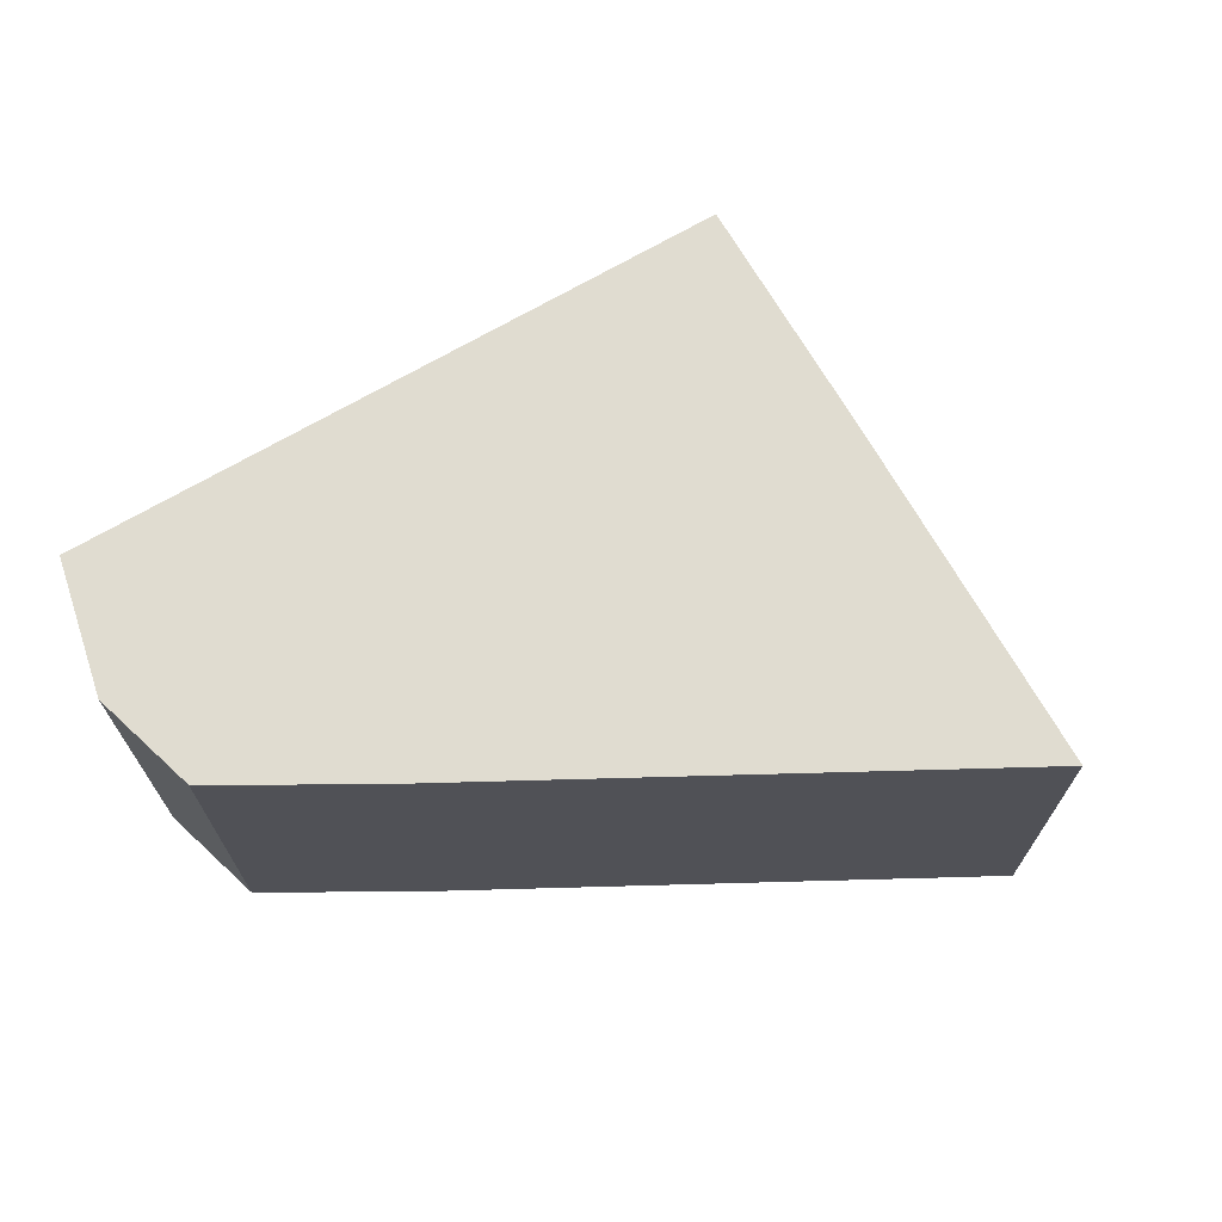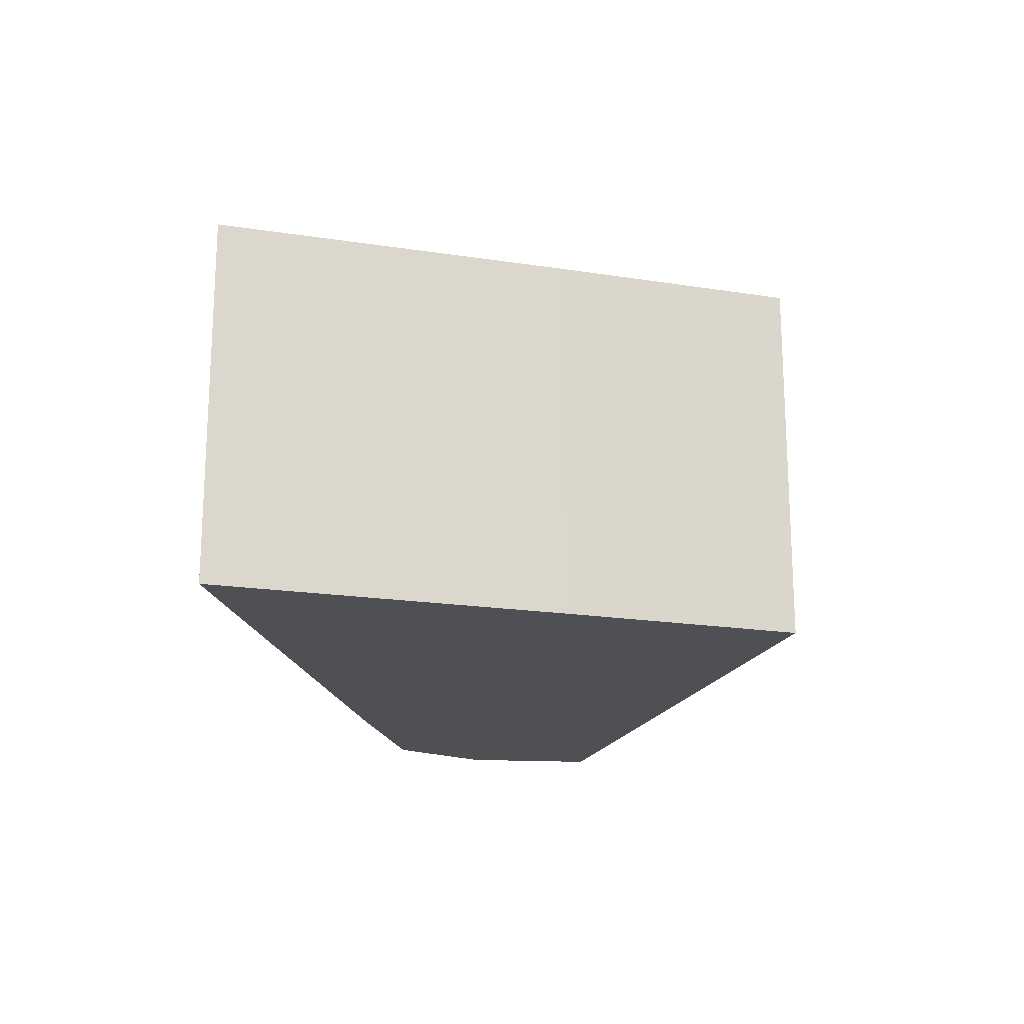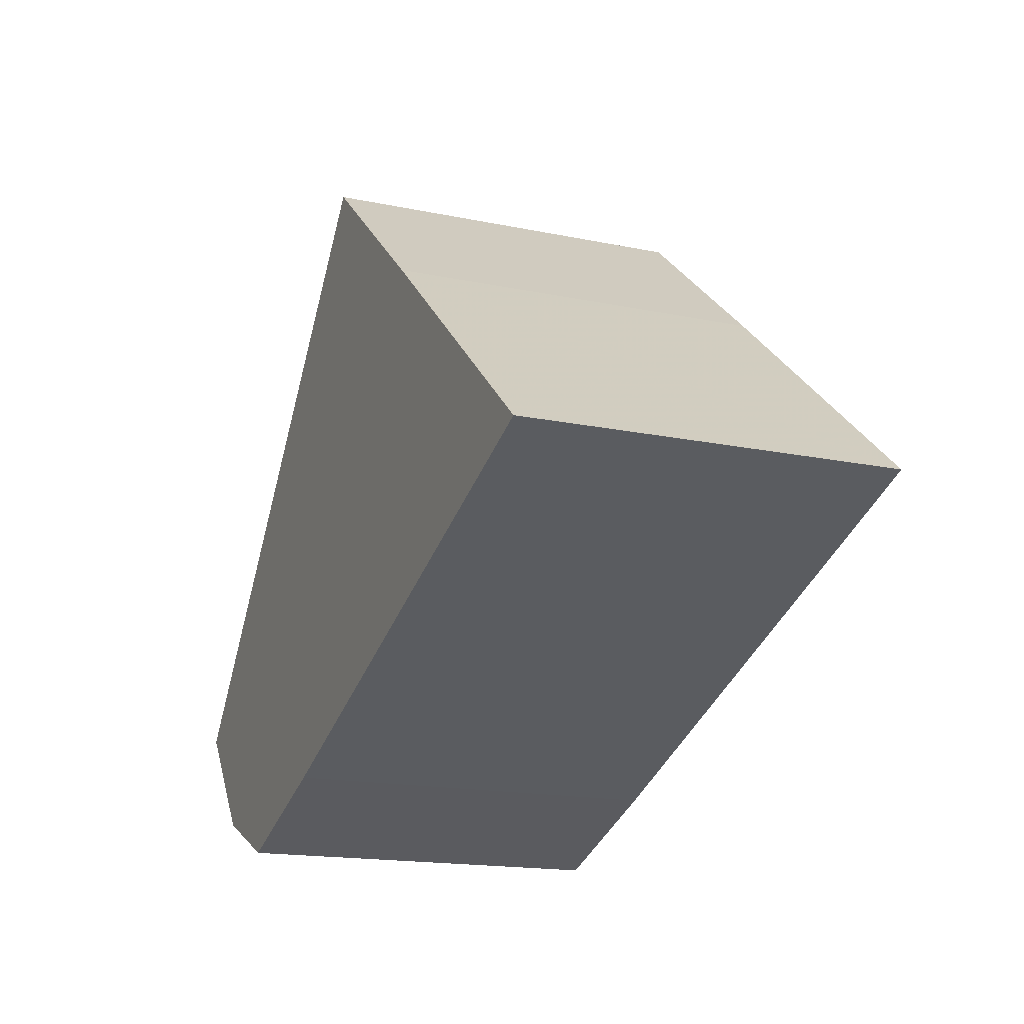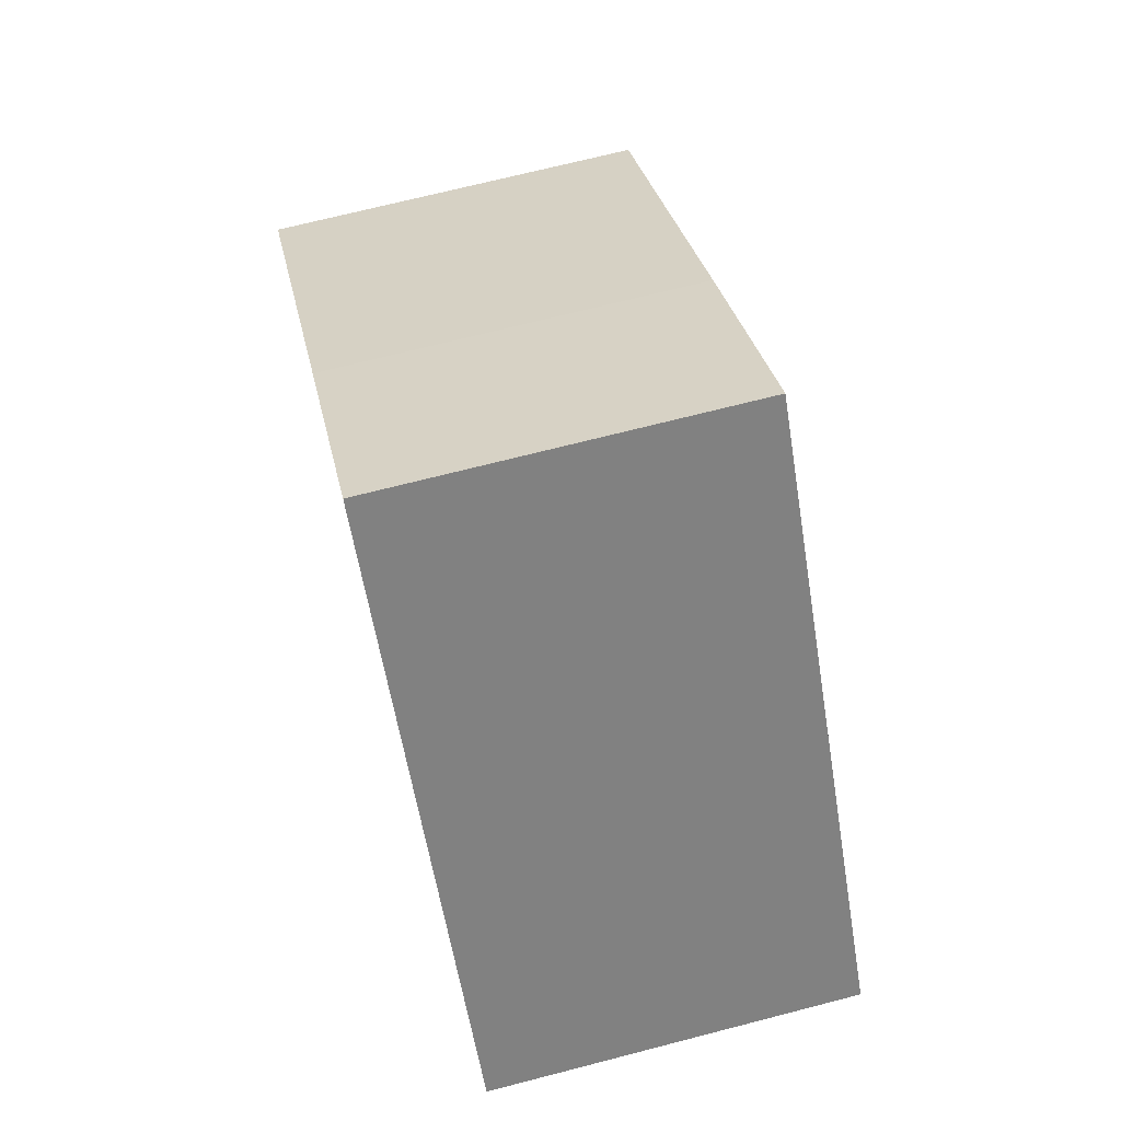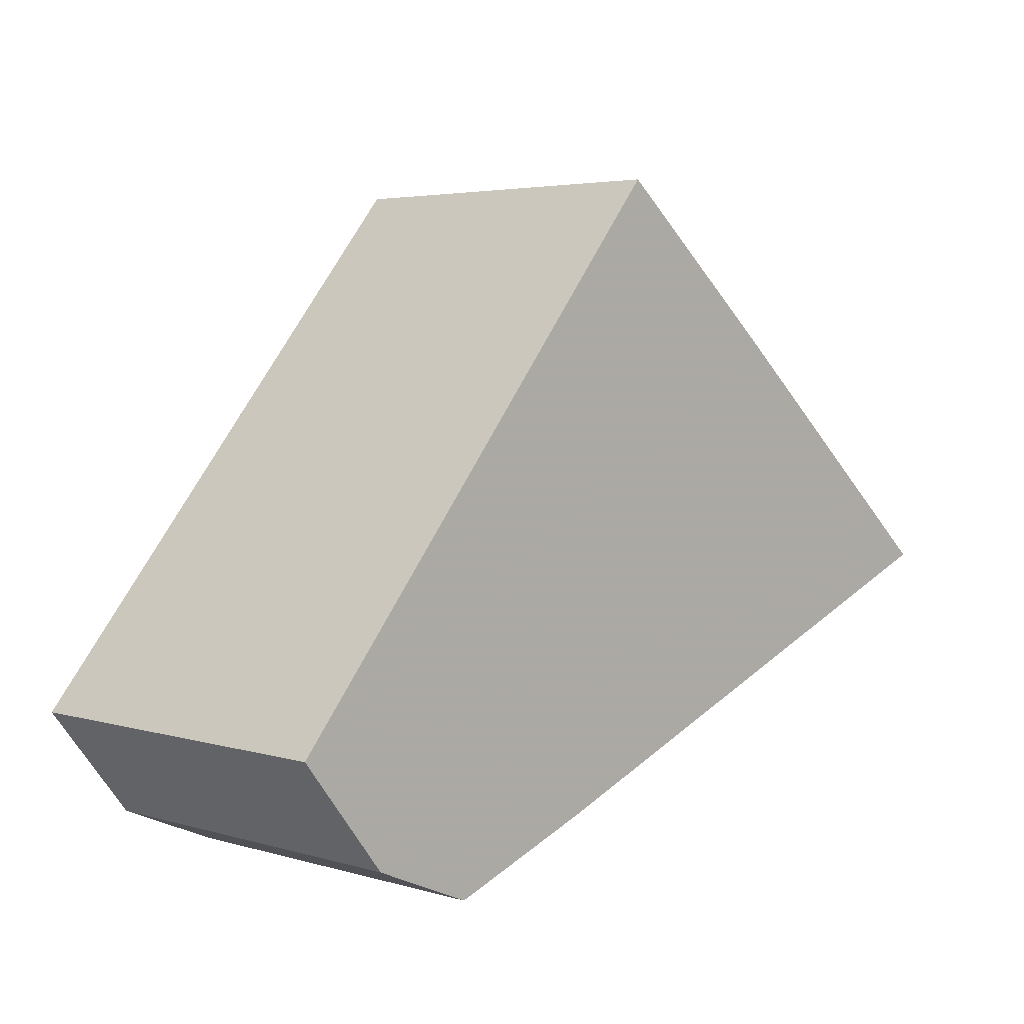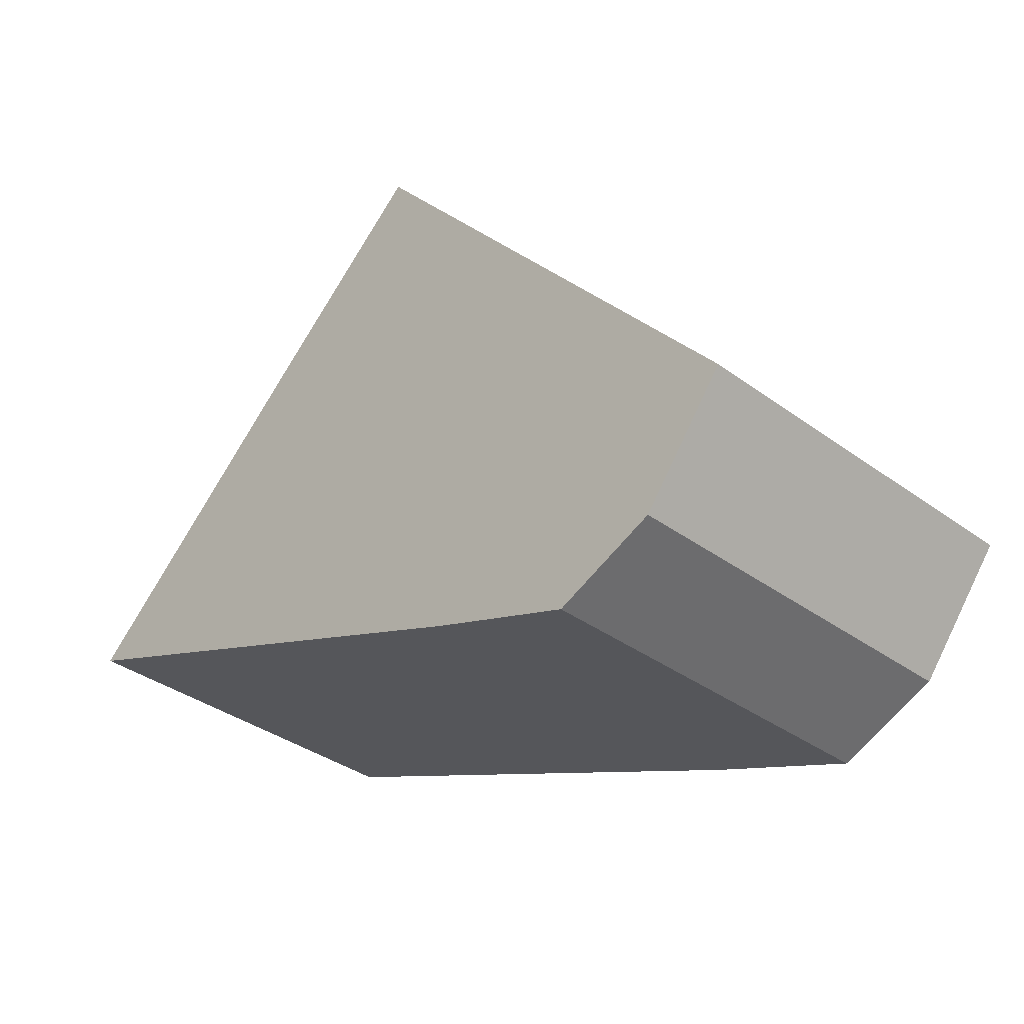
<metadata>
{"format":"obj","ext":"obj","renderer":"f3d","projection":"perspective","resolution":1024,"background":"white","views":[{"elev":69.5,"azim":-160.1,"up":"+Y"},{"elev":-18.9,"azim":-57.0,"up":"+Y"},{"elev":-16.7,"azim":-113.0,"up":"+Z"},{"elev":70.6,"azim":75.6,"up":"+Z"},{"elev":4.0,"azim":134.1,"up":"+Z"},{"elev":-36.4,"azim":46.4,"up":"+Z"}]}
</metadata>
<code>
v -1.963 0.009675 -0.3137
v -1.999 0.009675 -0.3588
v -2.041 0.009675 -0.3768
v -2.105 0.009675 -0.3533
v -2.314 0.009675 -0.2712
v -2.33 0.009675 -0.2645
v -2.216 0.009675 -0.1665
v -2.139 0.009675 -0.1015
v -1.963 -0.1451 -0.3137
v -2.139 -0.1451 -0.1015
v -2.216 -0.1451 -0.1665
v -2.33 -0.1451 -0.2645
v -2.314 -0.1451 -0.2712
v -2.105 -0.1451 -0.3533
v -2.041 -0.1451 -0.3768
v -1.999 -0.1451 -0.3588
v -2.139 -0.1451 -0.1015
v -1.963 -0.1451 -0.3137
v -1.963 0.009675 -0.3137
v -2.139 0.009675 -0.1015
v -2.216 -0.1451 -0.1665
v -2.139 -0.1451 -0.1015
v -2.139 0.009675 -0.1015
v -2.216 0.009675 -0.1665
v -2.33 -0.1451 -0.2645
v -2.216 -0.1451 -0.1665
v -2.216 0.009675 -0.1665
v -2.33 0.009675 -0.2645
v -2.314 -0.1451 -0.2712
v -2.33 -0.1451 -0.2645
v -2.33 0.009675 -0.2645
v -2.314 0.009675 -0.2712
v -2.105 -0.1451 -0.3533
v -2.314 -0.1451 -0.2712
v -2.314 0.009675 -0.2712
v -2.105 0.009675 -0.3533
v -2.041 -0.1451 -0.3768
v -2.105 -0.1451 -0.3533
v -2.105 0.009675 -0.3533
v -2.041 0.009675 -0.3768
v -1.999 -0.1451 -0.3588
v -2.041 -0.1451 -0.3768
v -2.041 0.009675 -0.3768
v -1.999 0.009675 -0.3588
v -1.963 -0.1451 -0.3137
v -1.999 -0.1451 -0.3588
v -1.999 0.009675 -0.3588
v -1.963 0.009675 -0.3137
f 1 2 3
f 1 3 4
f 1 4 5
f 1 5 6
f 1 6 7
f 1 7 8
f 9 10 11
f 9 11 12
f 9 12 13
f 9 13 14
f 9 14 15
f 9 15 16
f 17 18 19
f 17 19 20
f 21 22 23
f 21 23 24
f 25 26 27
f 25 27 28
f 29 30 31
f 29 31 32
f 33 34 35
f 33 35 36
f 37 38 39
f 37 39 40
f 41 42 43
f 41 43 44
f 45 46 47
f 45 47 48

</code>
